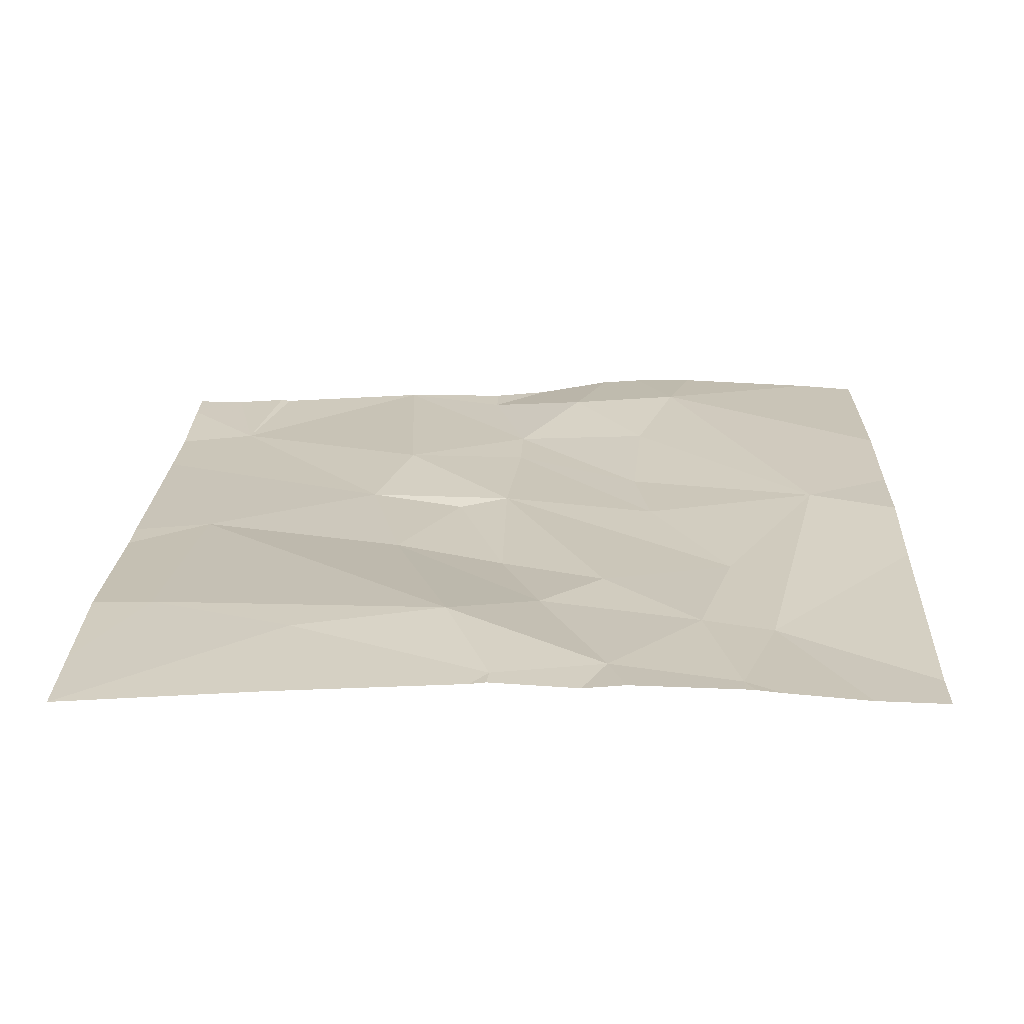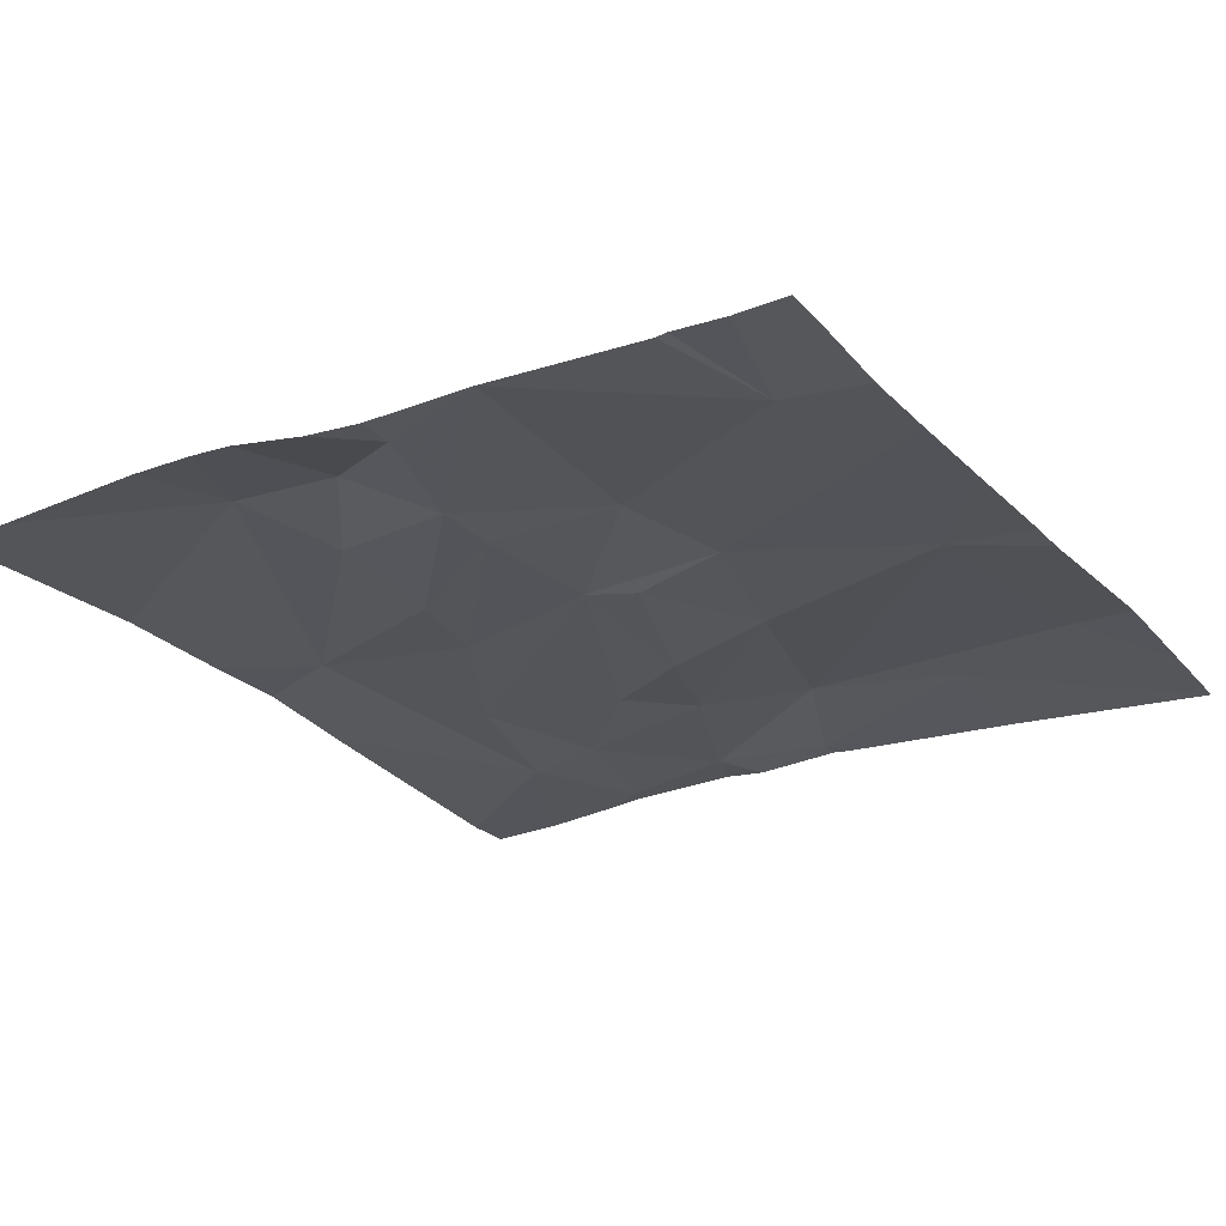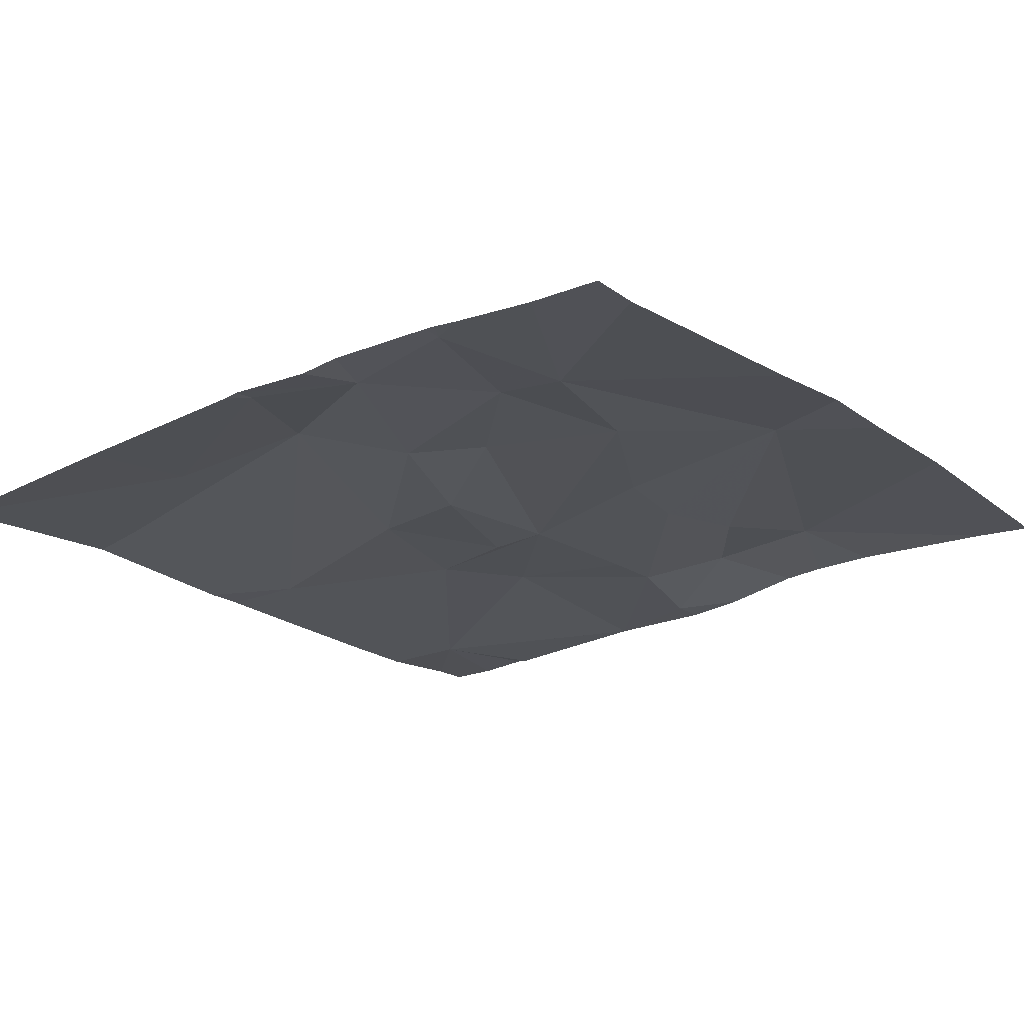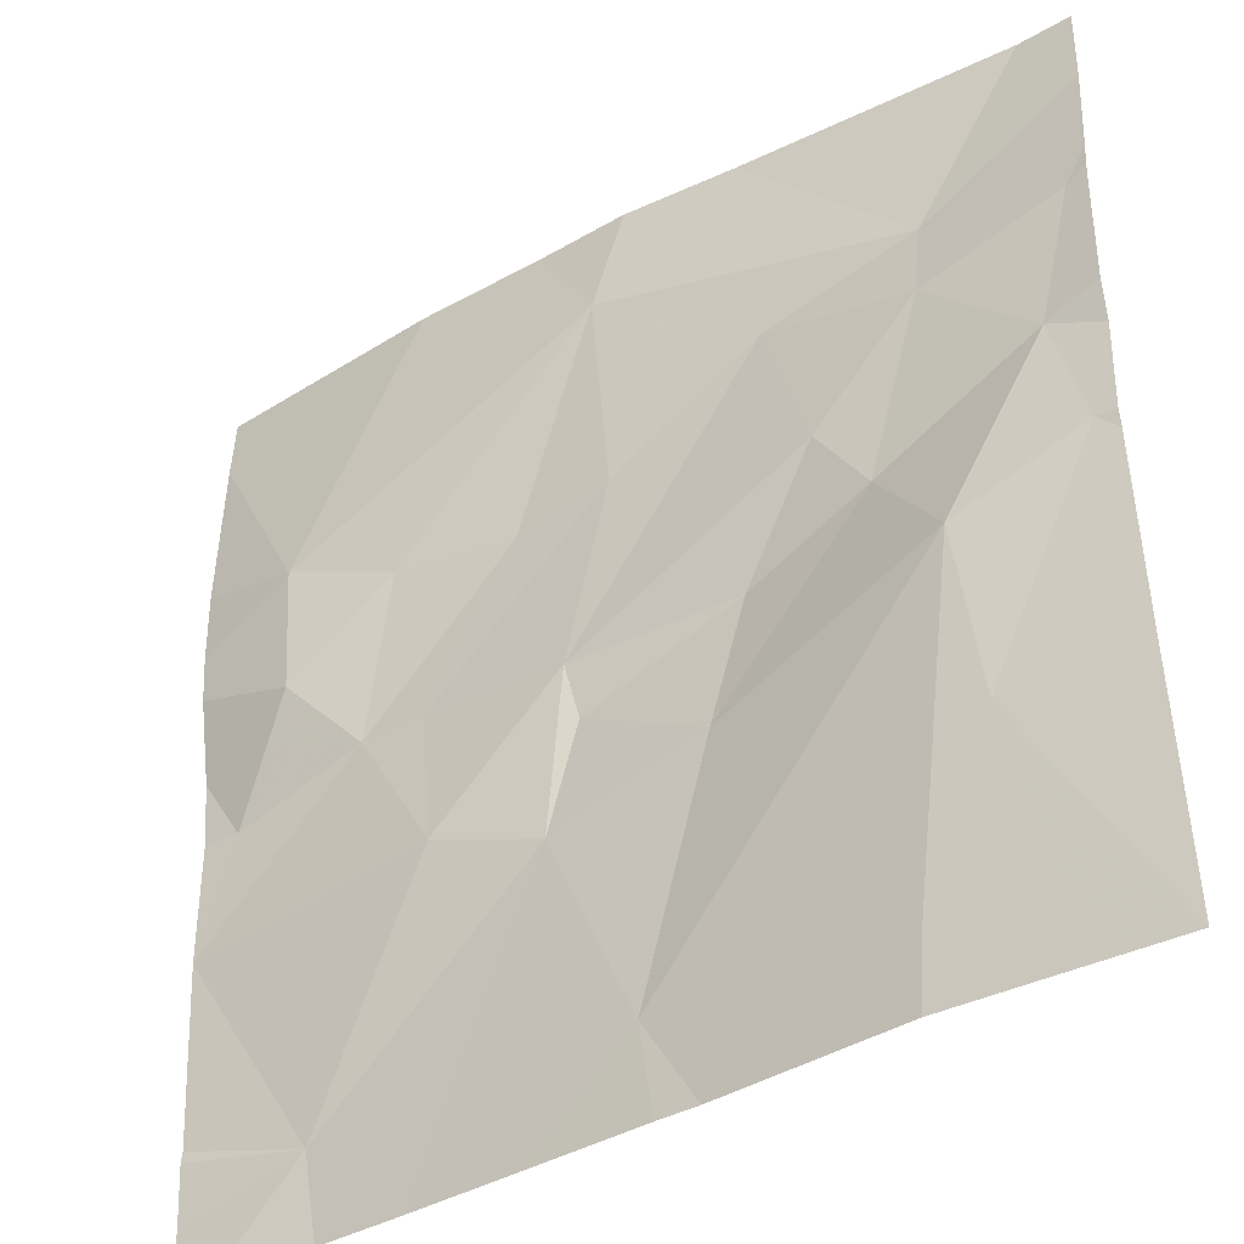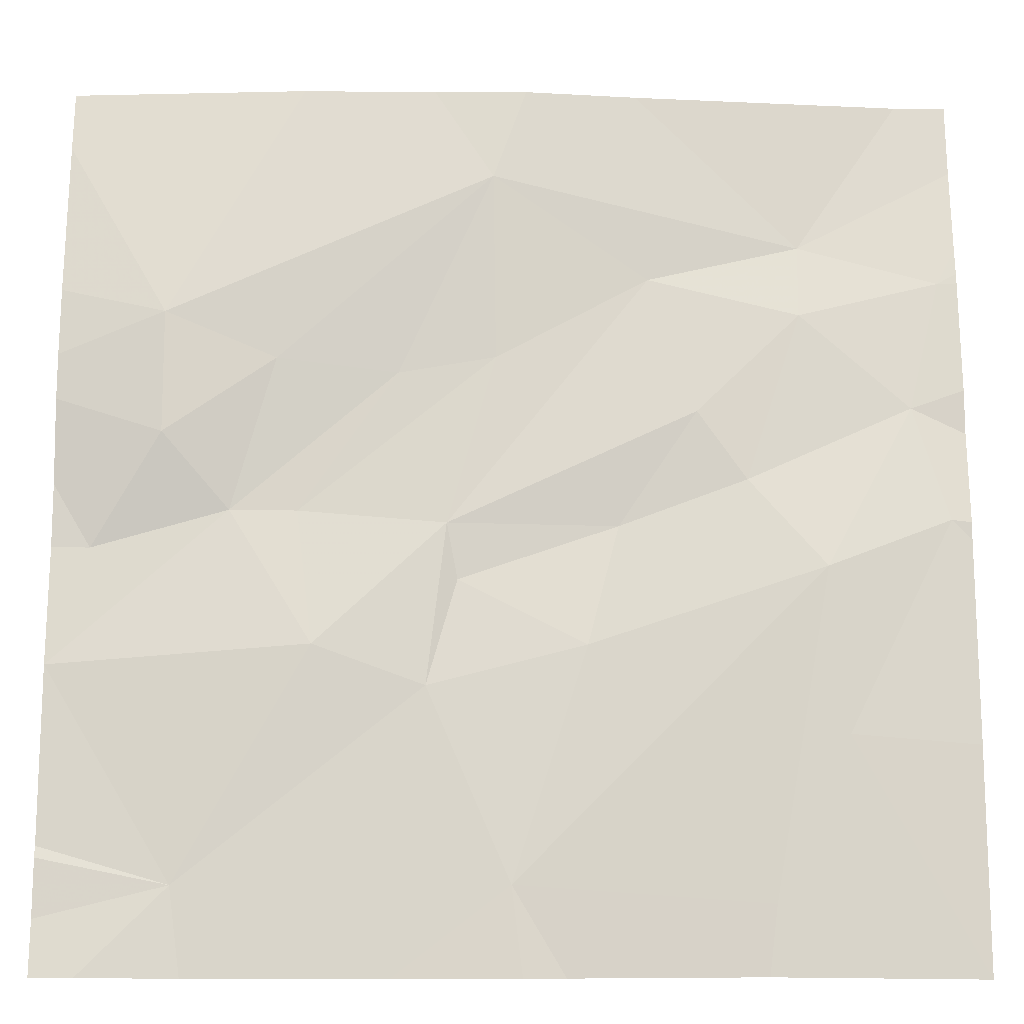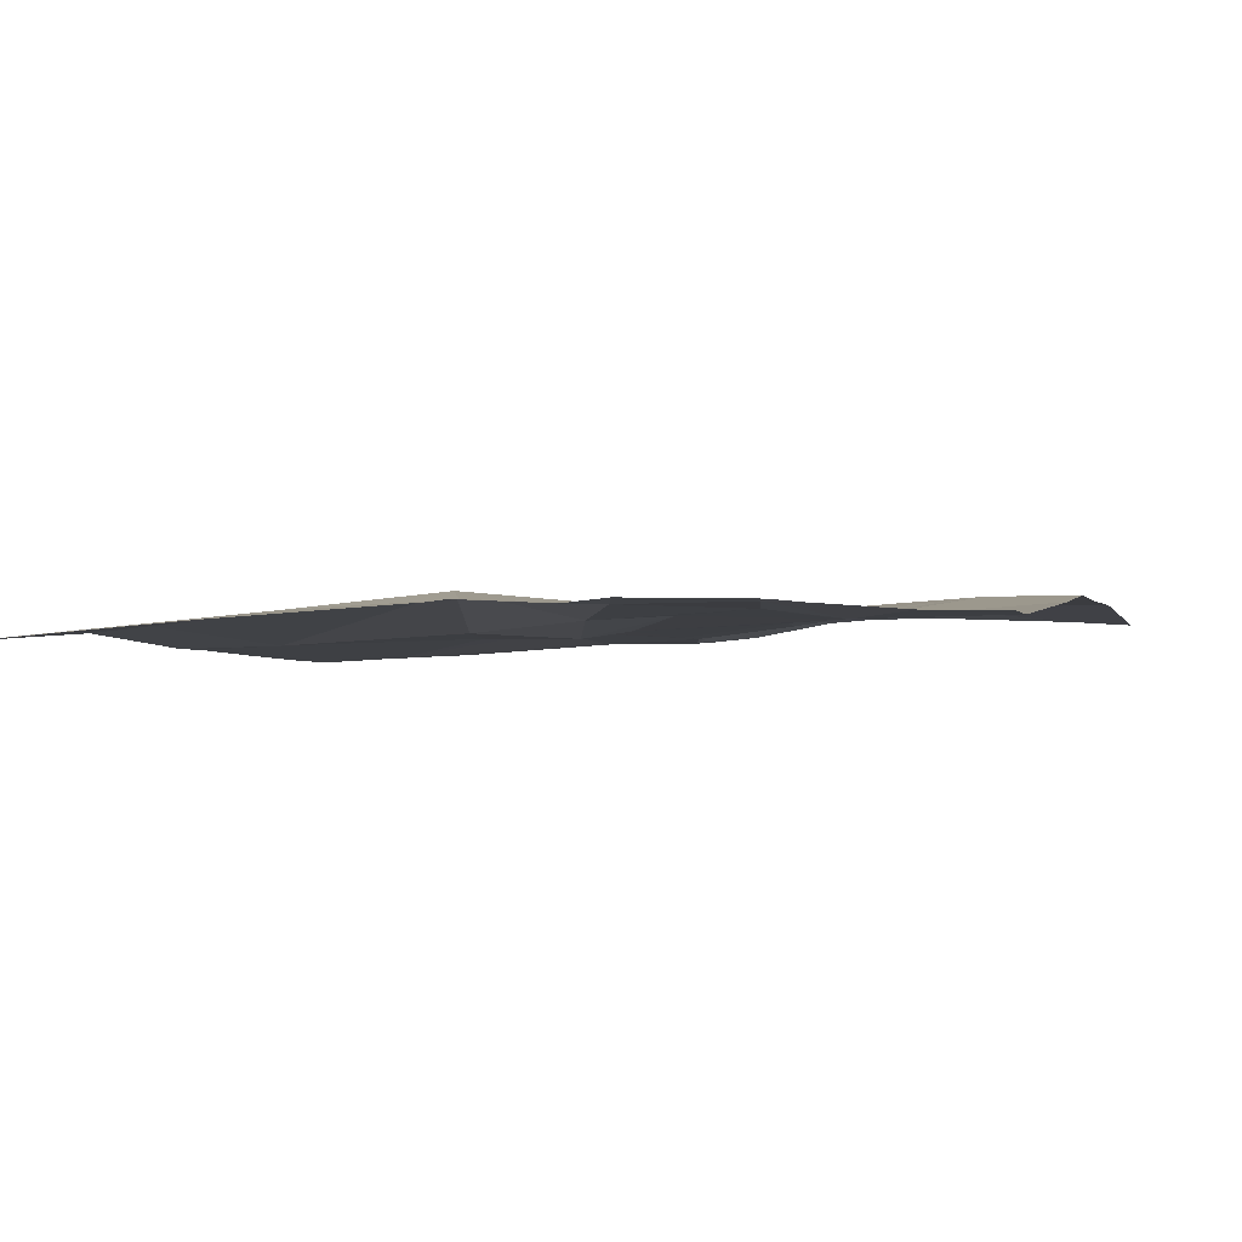
<metadata>
{"format":"obj","ext":"obj","renderer":"f3d","projection":"perspective","resolution":1024,"background":"white","views":[{"elev":21.9,"azim":92.0,"up":"+Z"},{"elev":-24.8,"azim":-57.4,"up":"+Z"},{"elev":-20.8,"azim":128.0,"up":"+Z"},{"elev":-39.1,"azim":35.7,"up":"+Y"},{"elev":-18.6,"azim":-0.2,"up":"+Y"},{"elev":-2.5,"azim":106.9,"up":"+Z"}]}
</metadata>
<code>
v -74.06 258.7 483.3
v -73.13 257.3 483.2
v -73.13 257.8 483.3
v -73.13 258.4 483.3
v -73.13 258.3 483.3
v -74.96 257.7 483.3
v -75.04 257.5 483.3
v -74.68 257.8 483.3
v -74.5 257.5 483.3
v -73.13 257.7 483.3
v -73.13 258 483.3
v -74.82 257.9 483.3
v -74.58 258.1 483.3
v -74.33 258.1 483.3
v -74.13 258.5 483.3
v -73.13 258.1 483.3
v -74.82 258.2 483.3
v -74.53 257.8 483.3
v -74.77 257 483.2
v -74.26 257.4 483.2
v -73.25 258.7 483.2
v -74.22 257.8 483.3
v -74.2 257.7 483.2
v -73.86 257.8 483.2
v -73.8 258.3 483.3
v -73.7 258 483.3
v -73.48 258.2 483.3
v -73.59 257.9 483.3
v -74.12 258.1 483.3
v -73.25 258 483.3
v -73.15 258.7 483.2
v -74.09 257 483.2
v -75.04 258.7 483.3
v -73.93 257.5 483.2
v -74.56 256.8 483.2
v -73.56 257 483.3
v -73.44 257.7 483.3
v -73.4 257.3 483.3
v -73.18 258.3 483.3
v -74.95 256.8 483.2
v -74.75 256.8 483.2
v -73.18 257.8 483.3
v -73.98 256.8 483.2
v -73.82 258.7 483.3
v -74.25 258.7 483.3
v -73.47 258.4 483.2
v -73.58 256.8 483.2
v -74.07 256.8 483.2
v -75.04 257.7 483.3
v -75.04 257.5 483.3
v -75.04 257.5 483.3
v -75.04 257.8 483.3
v -75.04 257.5 483.3
v -75.04 258.3 483.3
v -75.04 258.1 483.3
v -75.04 257.1 483.2
v -75.04 257 483.2
v -74.54 258.7 483.3
v -75.04 258 483.3
v -75.04 257.1 483.2
v -75.03 258.7 483.3
v -75.04 258.7 483.3
v -75.04 258.6 483.3
v -73.13 258.3 483.3
v -73.13 258.6 483.2
v -73.33 256.8 483.2
v -74.33 256.8 483.2
v -73.13 256.8 483.2
v -73.19 256.8 483.2
v -73.4 256.8 483.2
v -73.13 256.8 483.2
v -75.04 256.8 483.2
v -73.13 258.7 483.2
f 7 6 49
f 9 8 7
f 68 38 69
f 8 6 7
f 65 46 4
f 13 12 8
f 13 14 15
f 64 39 16
f 18 14 8
f 14 13 8
f 7 19 9
f 35 19 41
f 19 7 53
f 6 8 12
f 13 17 12
f 18 8 9
f 12 17 55
f 52 12 59
f 9 19 20
f 18 9 22
f 67 32 35
f 4 39 5
f 17 13 15
f 22 23 24
f 26 25 22
f 26 27 25
f 26 28 27
f 14 29 15
f 18 22 29
f 9 20 22
f 14 18 29
f 20 23 22
f 24 28 26
f 24 26 22
f 30 27 28
f 28 24 34
f 34 24 23
f 37 30 28
f 25 29 22
f 32 20 35
f 37 28 34
f 20 34 23
f 36 38 37
f 36 32 43
f 32 34 20
f 32 36 37
f 34 32 37
f 31 65 73
f 27 30 39
f 38 36 66
f 10 38 2
f 37 42 30
f 37 38 42
f 30 42 3
f 66 36 70
f 47 36 43
f 62 17 58
f 58 15 45
f 5 39 64
f 33 62 61
f 15 25 46
f 15 46 44
f 27 46 25
f 29 25 15
f 39 46 27
f 48 32 67
f 61 62 58
f 39 30 16
f 46 39 4
f 21 65 31
f 49 6 52
f 50 7 49
f 16 30 11
f 51 7 50
f 43 32 48
f 11 30 3
f 52 6 12
f 53 7 51
f 2 38 68
f 21 46 65
f 54 17 63
f 55 17 54
f 40 19 57
f 56 19 53
f 3 42 10
f 10 42 38
f 57 19 60
f 40 57 72
f 41 19 40
f 59 12 55
f 60 19 56
f 1 15 44
f 44 46 21
f 63 17 62
f 35 20 19
f 45 15 1
f 69 38 66
f 70 36 47
f 58 17 15
f 71 2 68

</code>
